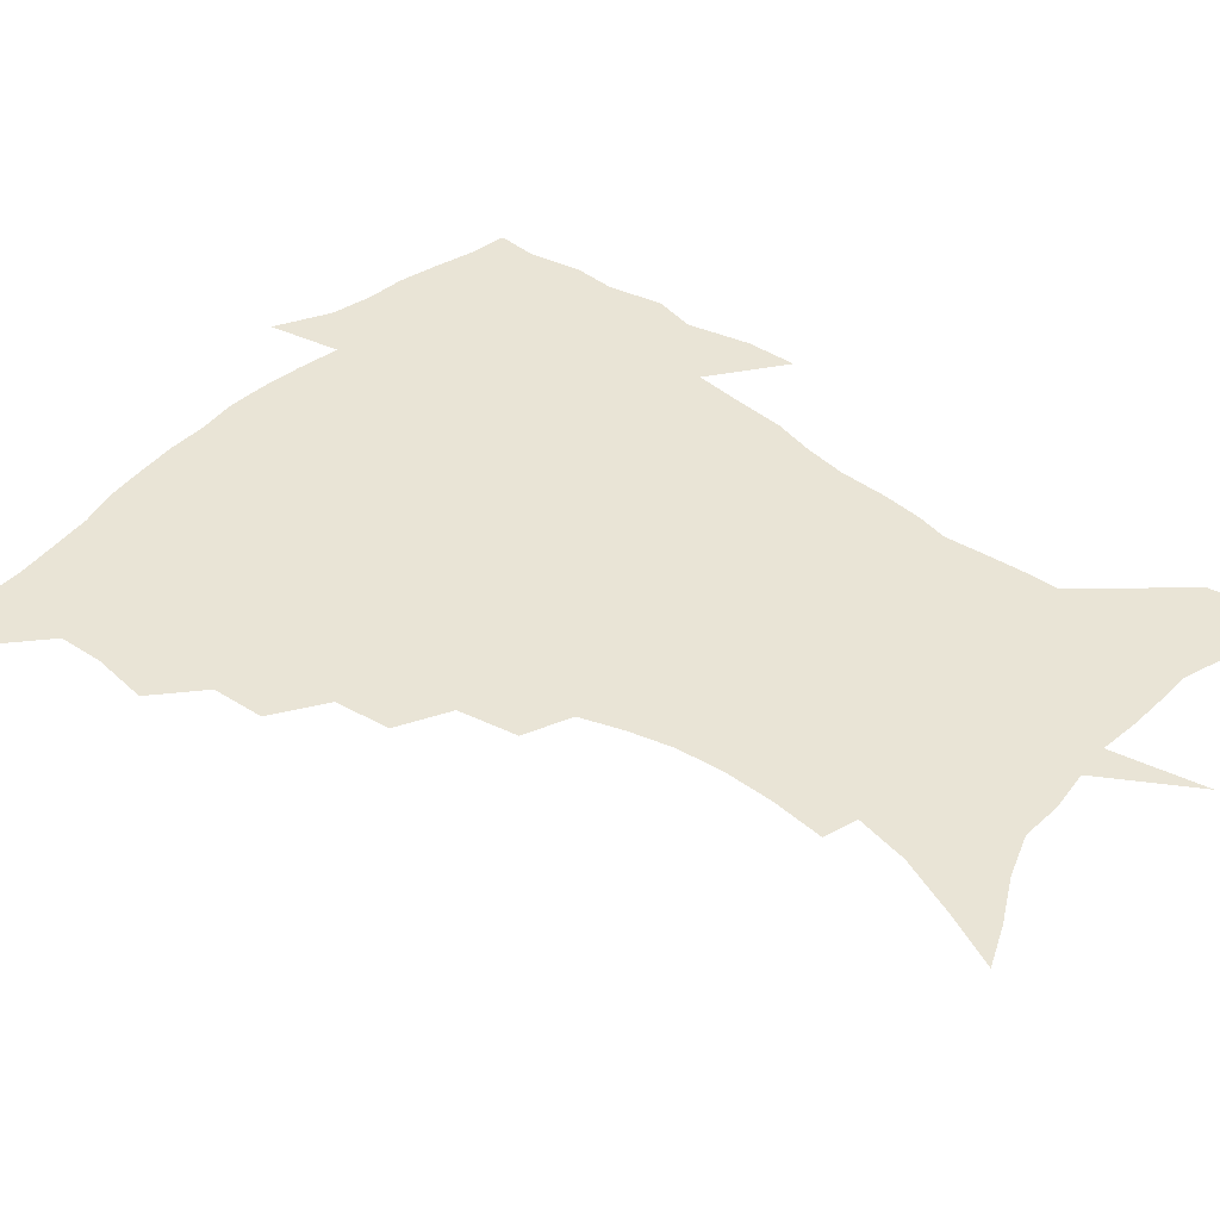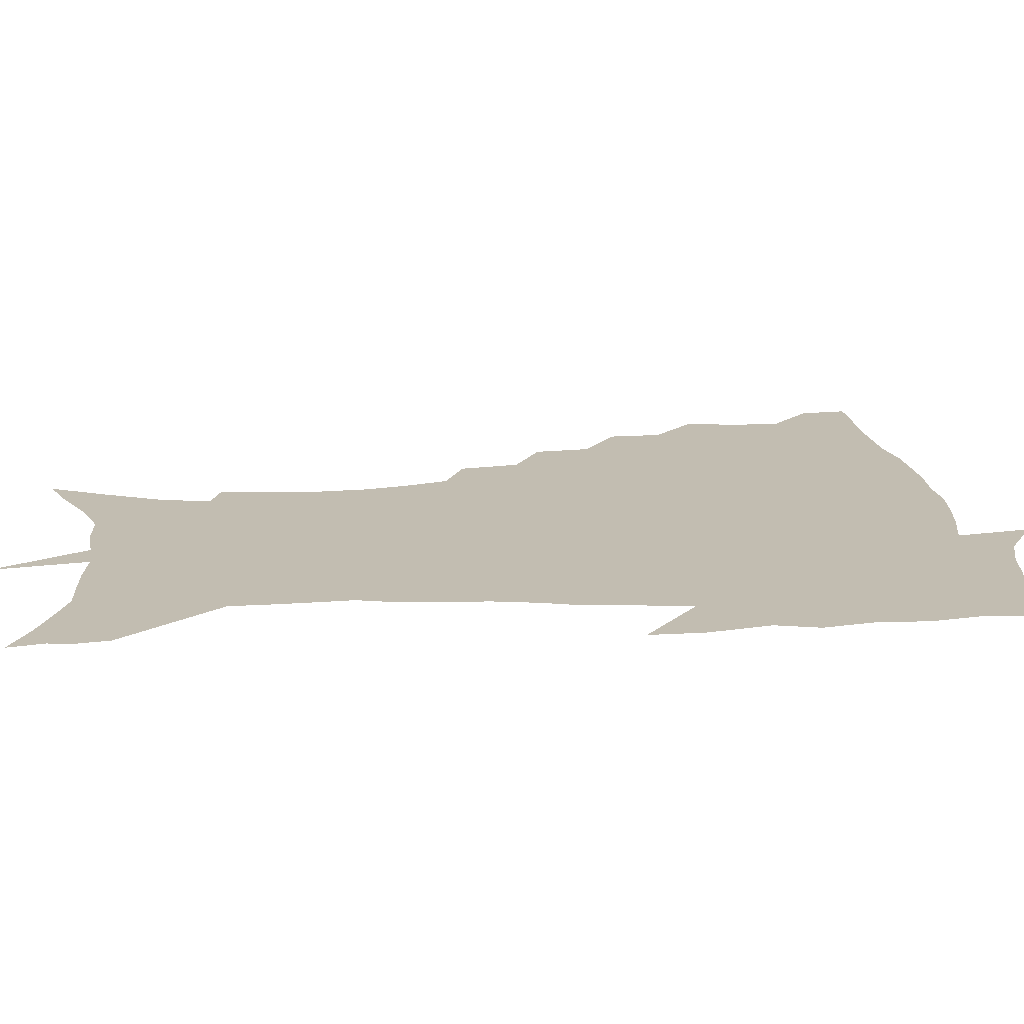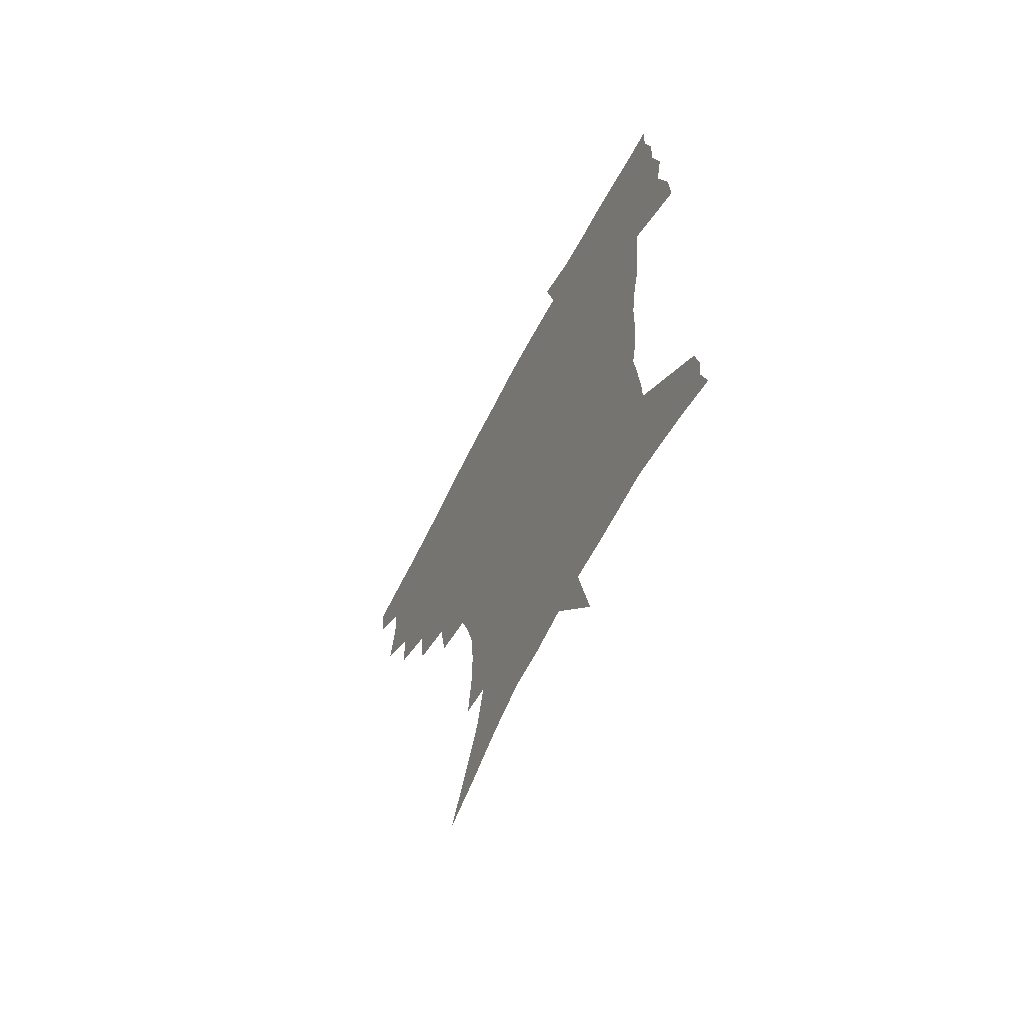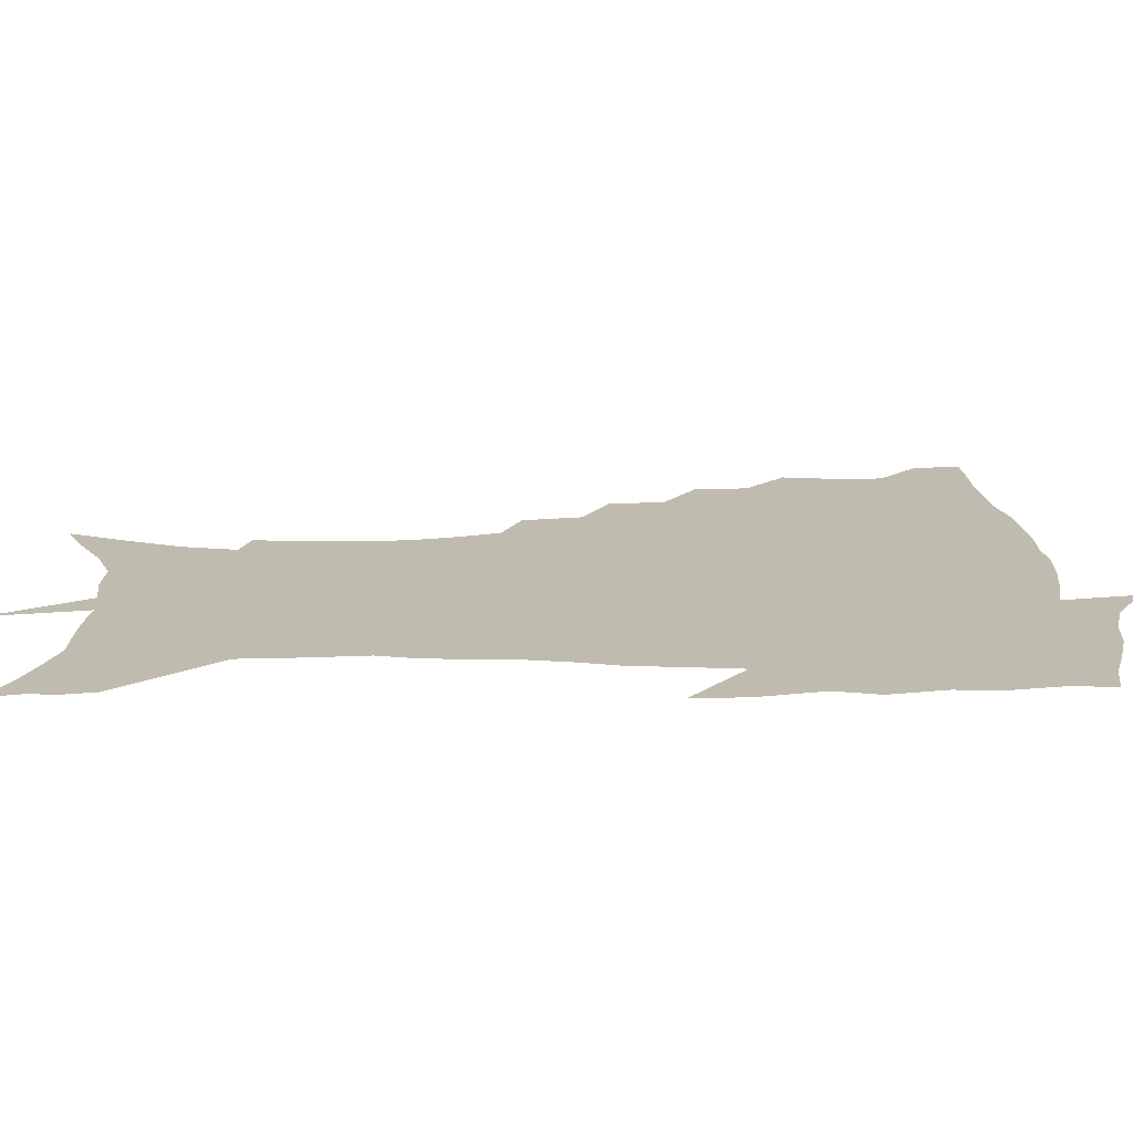
<metadata>
{"format":"obj","ext":"obj","renderer":"f3d","projection":"perspective","resolution":1024,"background":"white","views":[{"elev":42.5,"azim":-50.0,"up":"+Z"},{"elev":17.0,"azim":85.5,"up":"+Z"},{"elev":-66.5,"azim":62.9,"up":"+Y"},{"elev":16.1,"azim":89.1,"up":"+Z"}]}
</metadata>
<code>
v 453 447 0
v 450.9 464.4 0
v 466.9 394.9 0
v 469.7 415.7 0
v 469.1 432.2 0
v 468.4 447.4 0
v 466.4 465.1 0
v 484.4 360.3 0
v 483.4 379.6 0
v 486.9 402 0
v 486 418.1 0
v 484.8 433.8 0
v 483.3 449.5 0
v 482.1 465.3 0
v 505.5 327.4 0
v 503 347.9 0
v 504 370.9 0
v 504.4 389.7 0
v 503.3 405.4 0
v 502.1 420.3 0
v 501 435 0
v 499.8 449.5 0
v 497.2 466.6 0
v 528 295.6 0
v 524 317.4 0
v 522.3 340.4 0
v 520 357.5 0
v 520.7 377.9 0
v 518.6 391.7 0
v 518 407.3 0
v 516.9 421.9 0
v 515.6 436.4 0
v 514 451 0
v 512 468.1 0
v 553.1 201.7 0
v 555.2 221.6 0
v 555.5 239.6 0
v 553.9 256.8 0
v 550.2 272.3 0
v 545 288.1 0
v 540.9 308.6 0
v 538.1 327.7 0
v 536.9 347.7 0
v 535.2 363.5 0
v 534.5 379.9 0
v 533.7 394.7 0
v 532.5 409 0
v 531.4 423.3 0
v 530 437.9 0
v 528.5 453 0
v 526.5 471.5 0
v 543.5 136.7 0
v 552.8 157.3 0
v 561.4 178.5 0
v 565.4 197.9 0
v 566.3 215.5 0
v 566.5 233.3 0
v 565.3 249.5 0
v 562.9 264.6 0
v 559.6 279.6 0
v 556.1 297.8 0
v 553.2 315.6 0
v 551.4 334.3 0
v 549.9 350 0
v 549.1 366.8 0
v 549.2 383.5 0
v 547.8 396.6 0
v 547.9 411.2 0
v 546.1 424.7 0
v 545 438.7 0
v 543 454.7 0
v 540.9 472.9 0
v 558.7 143 0
v 570.5 169.1 0
v 574.7 187.5 0
v 577.1 207.2 0
v 576.4 221.2 0
v 576.6 241.3 0
v 575.2 257.8 0
v 573.3 274.9 0
v 570 286.5 0
v 567.5 304.2 0
v 565.6 321.7 0
v 564.1 336.6 0
v 563.6 355.3 0
v 562.6 369.6 0
v 562.2 384.7 0
v 561 397.4 0
v 561.3 412.1 0
v 560.3 425.5 0
v 559.3 439.4 0
v 557.9 454.6 0
v 555.2 473.9 0
v 575.6 151.7 0
v 583.9 174.9 0
v 587.1 195.5 0
v 587.5 212.3 0
v 587.2 229.5 0
v 586.5 246.1 0
v 585.1 262.5 0
v 583.3 278.4 0
v 581 292.7 0
v 579 309.2 0
v 577.5 322.1 0
v 576.8 341.3 0
v 576.2 356.9 0
v 575.4 370.5 0
v 575.3 386 0
v 575.3 399.7 0
v 574.8 413 0
v 573.8 426.5 0
v 573.4 439.9 0
v 572.5 454 0
v 569.6 473.7 0
v 591.5 157.3 0
v 596.7 180 0
v 597.7 197.5 0
v 597.7 214.3 0
v 597.1 229.6 0
v 596.2 248.1 0
v 595.1 264.2 0
v 593.7 281.6 0
v 592 295.5 0
v 590.5 310.1 0
v 589.5 325.8 0
v 589.1 344.1 0
v 588.8 359.2 0
v 588.5 372.6 0
v 588.3 386 0
v 588.5 400.5 0
v 588.2 413.6 0
v 588.3 426.8 0
v 587.7 440.1 0
v 586.2 455.3 0
v 583.6 475 0
v 606.5 156.5 0
v 608.5 180.1 0
v 608.6 200.1 0
v 608.1 216.5 0
v 607.4 233.7 0
v 606.5 246.9 0
v 605.2 264.6 0
v 604.1 283.9 0
v 603 297.8 0
v 602 312.3 0
v 601.6 329.2 0
v 601.2 344.7 0
v 601.1 358.2 0
v 601.1 373 0
v 601.4 387.6 0
v 601.6 401 0
v 601.7 414 0
v 602 427.2 0
v 601.4 441 0
v 600.1 456.5 0
v 598.2 474.1 0
v 622 158.3 0
v 620.4 182.8 0
v 619.4 201.4 0
v 618.4 220.1 0
v 617.5 234.9 0
v 616.7 249.8 0
v 615.8 263.8 0
v 614.5 284.2 0
v 614 299.2 0
v 613.5 314.2 0
v 613.3 329.7 0
v 613.2 345.6 0
v 613.3 358.4 0
v 613.7 374.9 0
v 614 387.7 0
v 614.5 401.9 0
v 615 414.2 0
v 615.6 427 0
v 615.4 440.8 0
v 614.7 455.8 0
v 613.4 472 0
v 642 125.1 0
v 635.6 159.3 0
v 632.6 181 0
v 630.3 201.3 0
v 628.7 219.2 0
v 627.5 236.2 0
v 626.8 251.6 0
v 626.1 265.6 0
v 625.1 284.2 0
v 625 298.6 0
v 624.6 315.8 0
v 625 329.4 0
v 625.2 344.1 0
v 625.5 359.1 0
v 625.7 374.8 0
v 626.5 387.1 0
v 627.1 400.5 0
v 627.8 413.8 0
v 628.5 426.7 0
v 629.8 439.7 0
v 630.4 453.1 0
v 629.5 469 0
v 624.2 496 0
v 650.5 157.7 0
v 644.4 181.5 0
v 641.5 199.9 0
v 639.4 216.9 0
v 637.8 234.3 0
v 636.8 251.1 0
v 636.4 265.5 0
v 635.7 282.8 0
v 636.2 296.5 0
v 636.5 311.9 0
v 636.9 326.5 0
v 637.5 341.1 0
v 637.6 358 0
v 638 372.6 0
v 638.9 385.8 0
v 640 398.4 0
v 640.6 413 0
v 641.7 425.5 0
v 643.1 439.2 0
v 643.9 452.4 0
v 644.3 466.8 0
v 643.7 485.2 0
v 664.4 157.2 0
v 657.4 178.5 0
v 653.3 196.9 0
v 649.9 215.6 0
v 648.5 230.9 0
v 647 248.5 0
v 646.8 263.2 0
v 647.1 277.9 0
v 647.4 293.1 0
v 648.2 307.6 0
v 649.1 322.1 0
v 649.9 337.2 0
v 650 354.7 0
v 650.5 370 0
v 651.6 383.9 0
v 652.4 399 0
v 653.3 412.1 0
v 654.6 425.5 0
v 655.9 438.3 0
v 657.2 451.2 0
v 658.5 465 0
v 658.9 481.5 0
v 677.1 156.9 0
v 670 175.8 0
v 666.1 192.4 0
v 661.8 210.3 0
v 659.1 227.2 0
v 657.8 243.2 0
v 657.9 257.4 0
v 658.2 272.2 0
v 659 287.1 0
v 659.8 302.6 0
v 660.2 319.9 0
v 661.8 334.2 0
v 663.6 348.6 0
v 663.9 365.4 0
v 664 382.4 0
v 664.9 396.8 0
v 666 410.3 0
v 667 424.3 0
v 668.7 437 0
v 670.3 449.9 0
v 672.3 462.9 0
v 673.3 480.1 0
v 691.2 152.4 0
v 683.9 170.6 0
v 681.7 183.8 0
v 674.6 204.4 0
v 671.3 219.8 0
v 670.1 234.7 0
v 668.9 250.9 0
v 669.2 265.4 0
v 671.4 278 0
v 671.6 295.4 0
v 673.4 310.4 0
v 675.8 325 0
v 677.4 341.2 0
v 677.6 359.6 0
v 677.4 377.5 0
v 678.8 392.2 0
v 678.7 408 0
v 680 421.6 0
v 681 435.6 0
v 683.2 448 0
v 685.5 460.8 0
v 687.9 476.3 0
v 705.1 147.4 0
v 699.7 162.9 0
v 697.2 175.5 0
v 694.7 188.8 0
v 686.4 208.7 0
v 686.2 219.5 0
v 685.1 234.1 0
v 683.7 250.8 0
v 686.4 262.3 0
v 687.9 277.5 0
v 688.5 295.5 0
v 691.1 311.1 0
v 694.9 326.2 0
v 696.4 344.7 0
v 698.4 362.9 0
v 695.5 383.5 0
v 694.6 401 0
v 693.2 418.3 0
v 694.4 432.3 0
v 695.6 445.9 0
v 699.1 458.5 0
v 702.6 472.1 0
v 720.8 140.3 0
v 717.9 153 0
v 718.9 161.4 0
v 716.8 173.4 0
v 724.9 343 0
v 724.3 361.9 0
v 719 384.8 0
v 722.6 400.1 0
v 718.5 420 0
v 719.3 435.9 0
v 715.7 454.6 0
v 716.7 469.7 0
v 721 496 0
f 5 6 1
f 1 6 2
f 6 7 2
f 9 10 3
f 3 10 4
f 10 11 4
f 4 11 5
f 11 12 5
f 5 12 6
f 12 13 6
f 6 13 7
f 13 14 7
f 16 17 8
f 8 17 9
f 17 18 9
f 9 18 10
f 18 19 10
f 10 19 11
f 19 20 11
f 11 20 12
f 20 21 12
f 12 21 13
f 21 22 13
f 13 22 14
f 22 23 14
f 25 26 15
f 15 26 16
f 26 27 16
f 16 27 17
f 27 28 17
f 17 28 18
f 28 29 18
f 18 29 19
f 29 30 19
f 19 30 20
f 30 31 20
f 20 31 21
f 31 32 21
f 21 32 22
f 32 33 22
f 22 33 23
f 33 34 23
f 40 41 24
f 24 41 25
f 41 42 25
f 25 42 26
f 42 43 26
f 26 43 27
f 43 44 27
f 27 44 28
f 44 45 28
f 28 45 29
f 45 46 29
f 29 46 30
f 46 47 30
f 30 47 31
f 47 48 31
f 31 48 32
f 48 49 32
f 32 49 33
f 49 50 33
f 33 50 34
f 50 51 34
f 55 56 35
f 35 56 36
f 56 57 36
f 36 57 37
f 57 58 37
f 37 58 38
f 58 59 38
f 38 59 39
f 59 60 39
f 39 60 40
f 60 61 40
f 40 61 41
f 61 62 41
f 41 62 42
f 62 63 42
f 42 63 43
f 63 64 43
f 43 64 44
f 64 65 44
f 44 65 45
f 65 66 45
f 45 66 46
f 66 67 46
f 46 67 47
f 67 68 47
f 47 68 48
f 68 69 48
f 48 69 49
f 69 70 49
f 49 70 50
f 70 71 50
f 50 71 51
f 71 72 51
f 52 73 53
f 73 74 53
f 53 74 54
f 74 75 54
f 54 75 55
f 75 76 55
f 55 76 56
f 76 77 56
f 56 77 57
f 77 78 57
f 57 78 58
f 78 79 58
f 58 79 59
f 79 80 59
f 59 80 60
f 80 81 60
f 60 81 61
f 81 82 61
f 61 82 62
f 82 83 62
f 62 83 63
f 83 84 63
f 63 84 64
f 84 85 64
f 64 85 65
f 85 86 65
f 65 86 66
f 86 87 66
f 66 87 67
f 87 88 67
f 67 88 68
f 88 89 68
f 68 89 69
f 89 90 69
f 69 90 70
f 90 91 70
f 70 91 71
f 91 92 71
f 71 92 72
f 92 93 72
f 73 94 74
f 94 95 74
f 74 95 75
f 95 96 75
f 75 96 76
f 96 97 76
f 76 97 77
f 97 98 77
f 77 98 78
f 98 99 78
f 78 99 79
f 99 100 79
f 79 100 80
f 100 101 80
f 80 101 81
f 101 102 81
f 81 102 82
f 102 103 82
f 82 103 83
f 103 104 83
f 83 104 84
f 104 105 84
f 84 105 85
f 105 106 85
f 85 106 86
f 106 107 86
f 86 107 87
f 107 108 87
f 87 108 88
f 108 109 88
f 88 109 89
f 109 110 89
f 89 110 90
f 110 111 90
f 90 111 91
f 111 112 91
f 91 112 92
f 112 113 92
f 92 113 93
f 113 114 93
f 94 115 95
f 115 116 95
f 95 116 96
f 116 117 96
f 96 117 97
f 117 118 97
f 97 118 98
f 118 119 98
f 98 119 99
f 119 120 99
f 99 120 100
f 120 121 100
f 100 121 101
f 121 122 101
f 101 122 102
f 122 123 102
f 102 123 103
f 123 124 103
f 103 124 104
f 124 125 104
f 104 125 105
f 125 126 105
f 105 126 106
f 126 127 106
f 106 127 107
f 127 128 107
f 107 128 108
f 128 129 108
f 108 129 109
f 129 130 109
f 109 130 110
f 130 131 110
f 110 131 111
f 131 132 111
f 111 132 112
f 132 133 112
f 112 133 113
f 133 134 113
f 113 134 114
f 134 135 114
f 115 136 116
f 136 137 116
f 116 137 117
f 137 138 117
f 117 138 118
f 138 139 118
f 118 139 119
f 139 140 119
f 119 140 120
f 140 141 120
f 120 141 121
f 141 142 121
f 121 142 122
f 142 143 122
f 122 143 123
f 143 144 123
f 123 144 124
f 144 145 124
f 124 145 125
f 145 146 125
f 125 146 126
f 146 147 126
f 126 147 127
f 147 148 127
f 127 148 128
f 148 149 128
f 128 149 129
f 149 150 129
f 129 150 130
f 150 151 130
f 130 151 131
f 151 152 131
f 131 152 132
f 152 153 132
f 132 153 133
f 153 154 133
f 133 154 134
f 154 155 134
f 134 155 135
f 155 156 135
f 136 157 137
f 157 158 137
f 137 158 138
f 158 159 138
f 138 159 139
f 159 160 139
f 139 160 140
f 160 161 140
f 140 161 141
f 161 162 141
f 141 162 142
f 162 163 142
f 142 163 143
f 163 164 143
f 143 164 144
f 164 165 144
f 144 165 145
f 165 166 145
f 145 166 146
f 166 167 146
f 146 167 147
f 167 168 147
f 147 168 148
f 168 169 148
f 148 169 149
f 169 170 149
f 149 170 150
f 170 171 150
f 150 171 151
f 171 172 151
f 151 172 152
f 172 173 152
f 152 173 153
f 173 174 153
f 153 174 154
f 174 175 154
f 154 175 155
f 175 176 155
f 155 176 156
f 176 177 156
f 178 179 157
f 157 179 158
f 179 180 158
f 158 180 159
f 180 181 159
f 159 181 160
f 181 182 160
f 160 182 161
f 182 183 161
f 161 183 162
f 183 184 162
f 162 184 163
f 184 185 163
f 163 185 164
f 185 186 164
f 164 186 165
f 186 187 165
f 165 187 166
f 187 188 166
f 166 188 167
f 188 189 167
f 167 189 168
f 189 190 168
f 168 190 169
f 190 191 169
f 169 191 170
f 191 192 170
f 170 192 171
f 192 193 171
f 171 193 172
f 193 194 172
f 172 194 173
f 194 195 173
f 173 195 174
f 195 196 174
f 174 196 175
f 196 197 175
f 175 197 176
f 197 198 176
f 176 198 177
f 198 199 177
f 179 201 180
f 201 202 180
f 180 202 181
f 202 203 181
f 181 203 182
f 203 204 182
f 182 204 183
f 204 205 183
f 183 205 184
f 205 206 184
f 184 206 185
f 206 207 185
f 185 207 186
f 207 208 186
f 186 208 187
f 208 209 187
f 187 209 188
f 209 210 188
f 188 210 189
f 210 211 189
f 189 211 190
f 211 212 190
f 190 212 191
f 212 213 191
f 191 213 192
f 213 214 192
f 192 214 193
f 214 215 193
f 193 215 194
f 215 216 194
f 194 216 195
f 216 217 195
f 195 217 196
f 217 218 196
f 196 218 197
f 218 219 197
f 197 219 198
f 219 220 198
f 198 220 199
f 220 221 199
f 199 221 200
f 221 222 200
f 201 223 202
f 223 224 202
f 202 224 203
f 224 225 203
f 203 225 204
f 225 226 204
f 204 226 205
f 226 227 205
f 205 227 206
f 227 228 206
f 206 228 207
f 228 229 207
f 207 229 208
f 229 230 208
f 208 230 209
f 230 231 209
f 209 231 210
f 231 232 210
f 210 232 211
f 232 233 211
f 211 233 212
f 233 234 212
f 212 234 213
f 234 235 213
f 213 235 214
f 235 236 214
f 214 236 215
f 236 237 215
f 215 237 216
f 237 238 216
f 216 238 217
f 238 239 217
f 217 239 218
f 239 240 218
f 218 240 219
f 240 241 219
f 219 241 220
f 241 242 220
f 220 242 221
f 242 243 221
f 221 243 222
f 243 244 222
f 223 245 224
f 245 246 224
f 224 246 225
f 246 247 225
f 225 247 226
f 247 248 226
f 226 248 227
f 248 249 227
f 227 249 228
f 249 250 228
f 228 250 229
f 250 251 229
f 229 251 230
f 251 252 230
f 230 252 231
f 252 253 231
f 231 253 232
f 253 254 232
f 232 254 233
f 254 255 233
f 233 255 234
f 255 256 234
f 234 256 235
f 256 257 235
f 235 257 236
f 257 258 236
f 236 258 237
f 258 259 237
f 237 259 238
f 259 260 238
f 238 260 239
f 260 261 239
f 239 261 240
f 261 262 240
f 240 262 241
f 262 263 241
f 241 263 242
f 263 264 242
f 242 264 243
f 264 265 243
f 243 265 244
f 265 266 244
f 245 267 246
f 267 268 246
f 246 268 247
f 268 269 247
f 247 269 248
f 269 270 248
f 248 270 249
f 270 271 249
f 249 271 250
f 271 272 250
f 250 272 251
f 272 273 251
f 251 273 252
f 273 274 252
f 252 274 253
f 274 275 253
f 253 275 254
f 275 276 254
f 254 276 255
f 276 277 255
f 255 277 256
f 277 278 256
f 256 278 257
f 278 279 257
f 257 279 258
f 279 280 258
f 258 280 259
f 280 281 259
f 259 281 260
f 281 282 260
f 260 282 261
f 282 283 261
f 261 283 262
f 283 284 262
f 262 284 263
f 284 285 263
f 263 285 264
f 285 286 264
f 264 286 265
f 286 287 265
f 265 287 266
f 287 288 266
f 267 289 268
f 289 290 268
f 268 290 269
f 290 291 269
f 269 291 270
f 291 292 270
f 270 292 271
f 292 293 271
f 271 293 272
f 293 294 272
f 272 294 273
f 294 295 273
f 273 295 274
f 295 296 274
f 274 296 275
f 296 297 275
f 275 297 276
f 297 298 276
f 276 298 277
f 298 299 277
f 277 299 278
f 299 300 278
f 278 300 279
f 300 301 279
f 279 301 280
f 301 302 280
f 280 302 281
f 302 303 281
f 281 303 282
f 303 304 282
f 282 304 283
f 304 305 283
f 283 305 284
f 305 306 284
f 284 306 285
f 306 307 285
f 285 307 286
f 307 308 286
f 286 308 287
f 308 309 287
f 287 309 288
f 309 310 288
f 289 311 290
f 311 312 290
f 290 312 291
f 312 313 291
f 291 313 292
f 313 314 292
f 292 314 293
f 303 315 304
f 315 316 304
f 304 316 305
f 316 317 305
f 305 317 306
f 317 318 306
f 306 318 307
f 318 319 307
f 307 319 308
f 319 320 308
f 308 320 309
f 320 321 309
f 309 321 310
f 321 322 310

</code>
